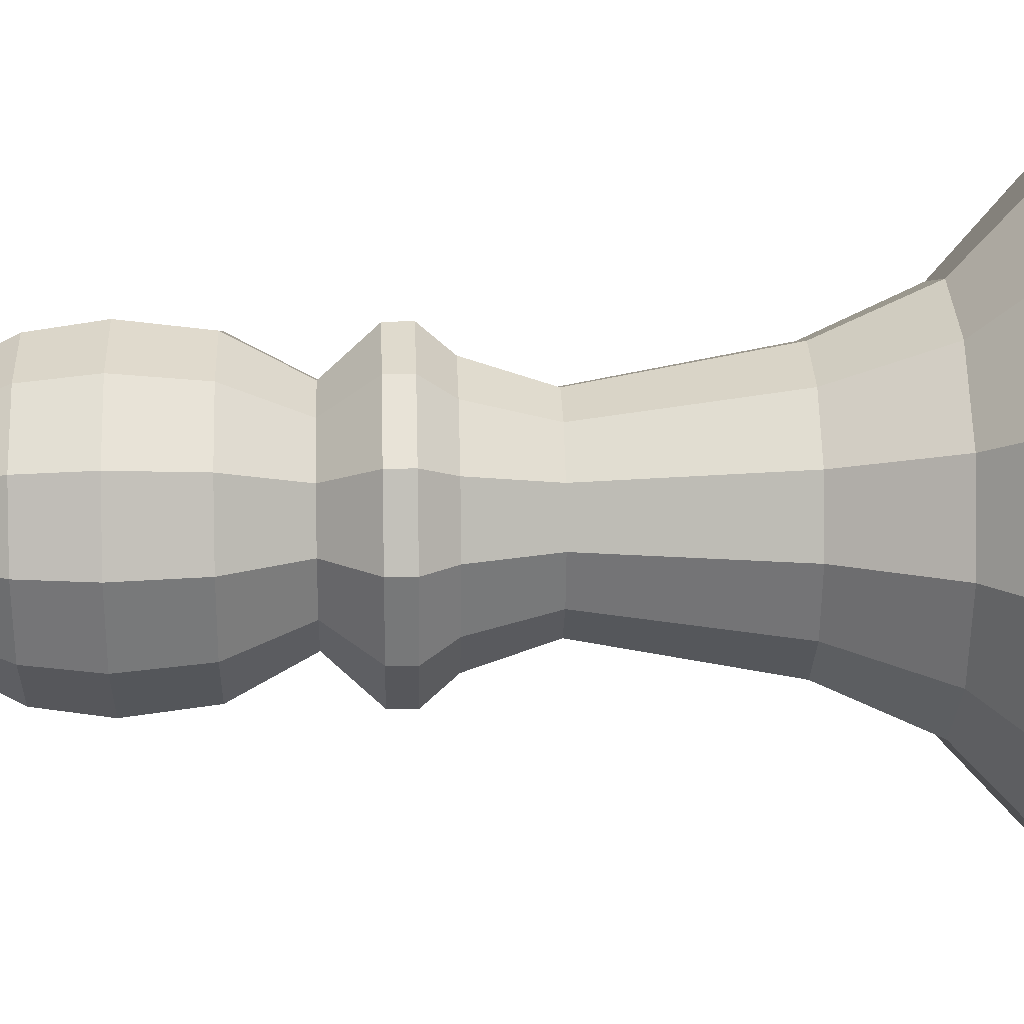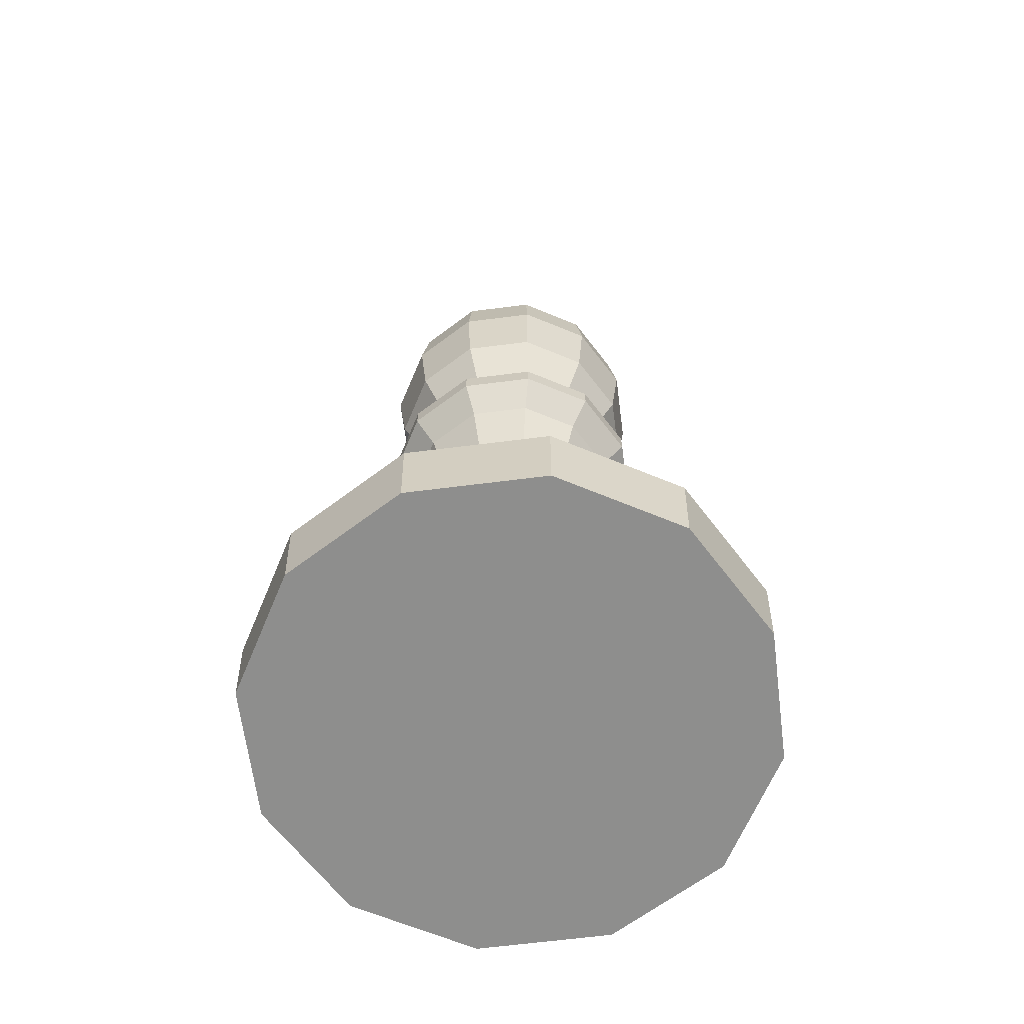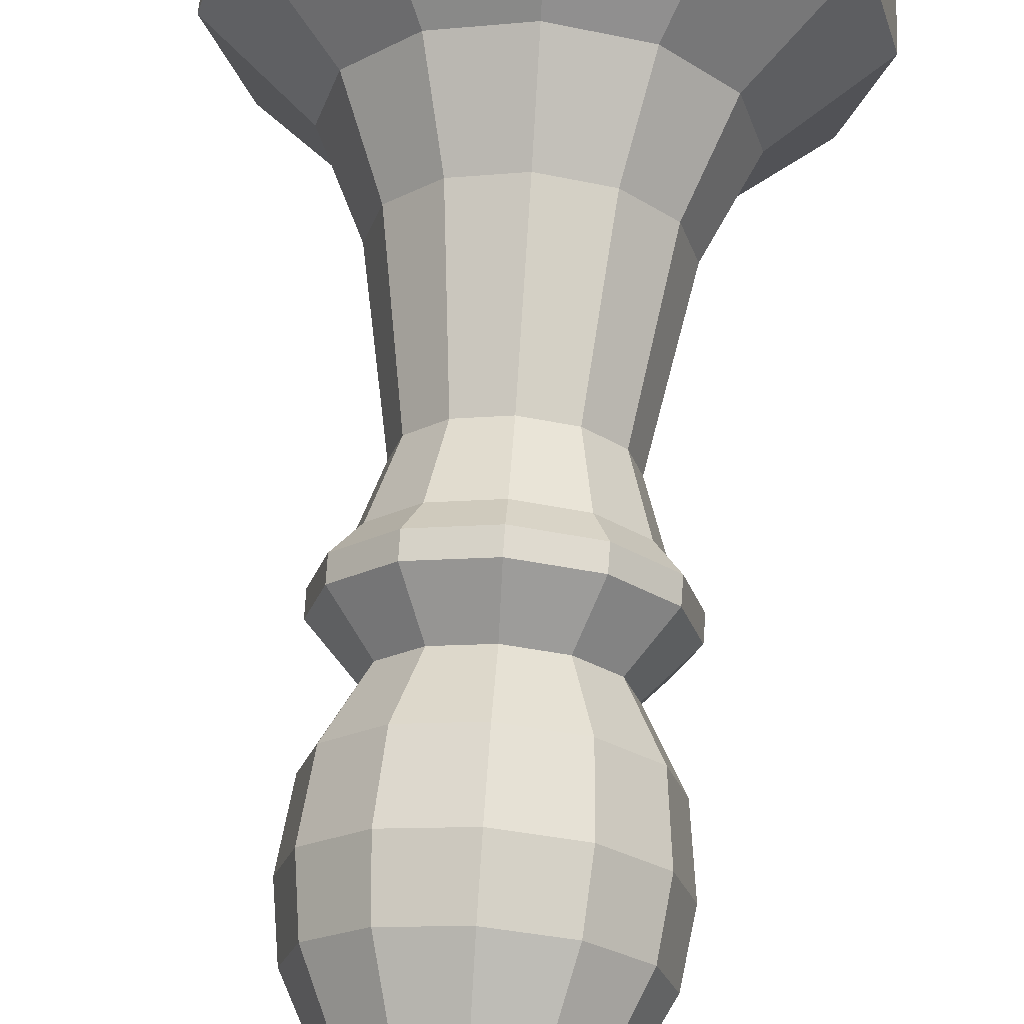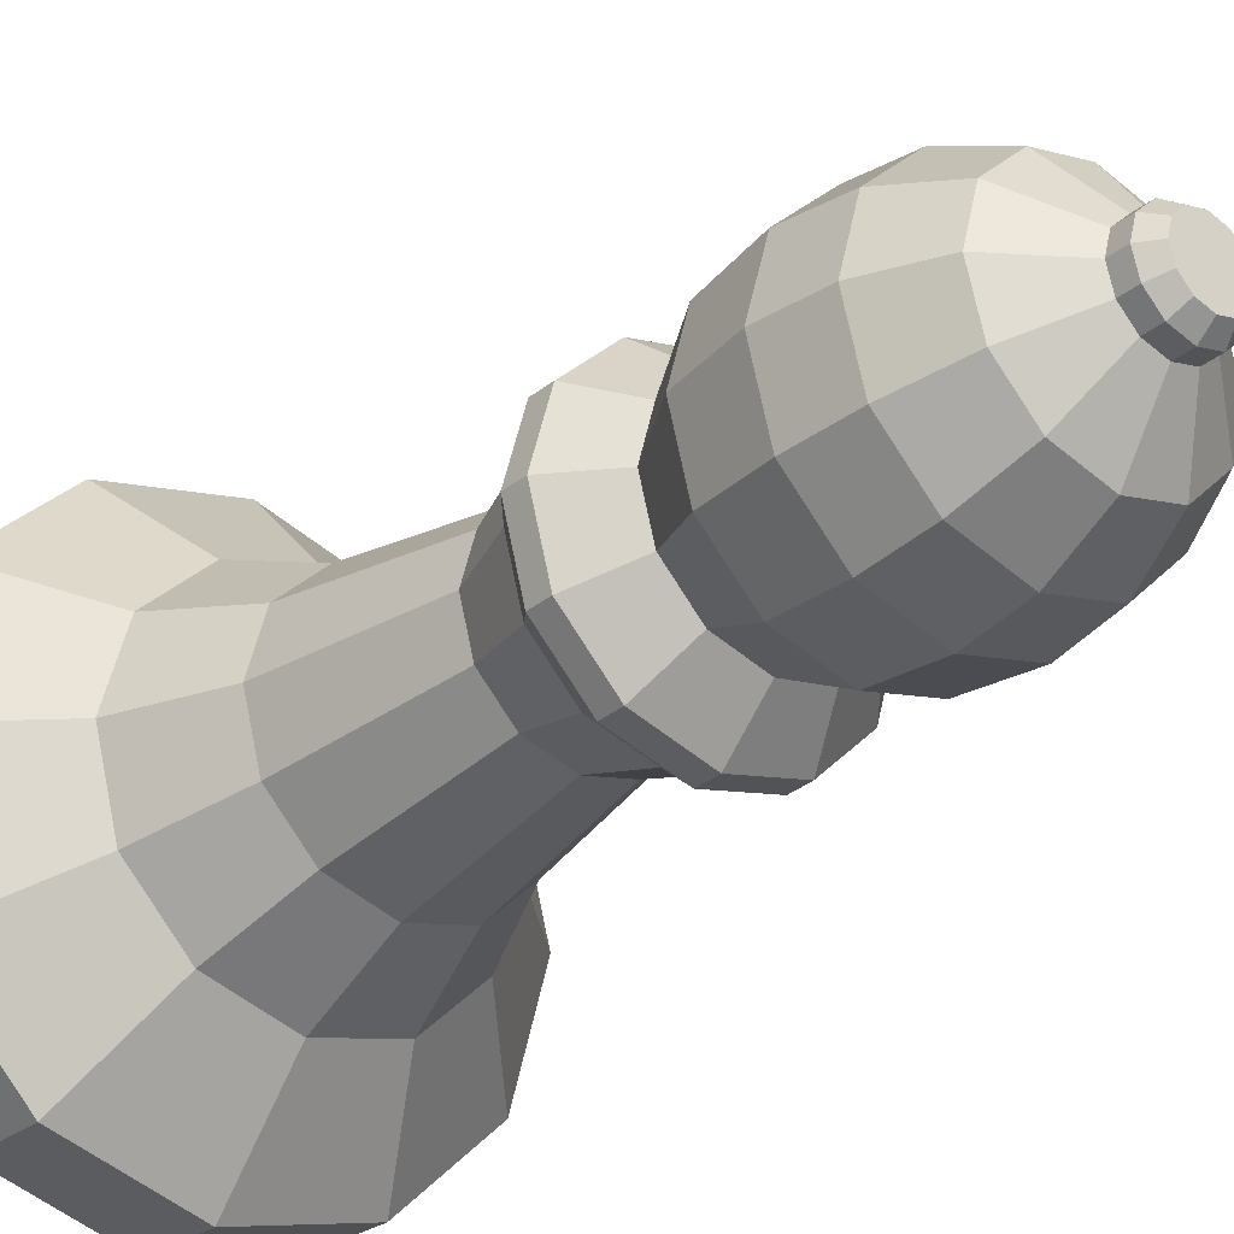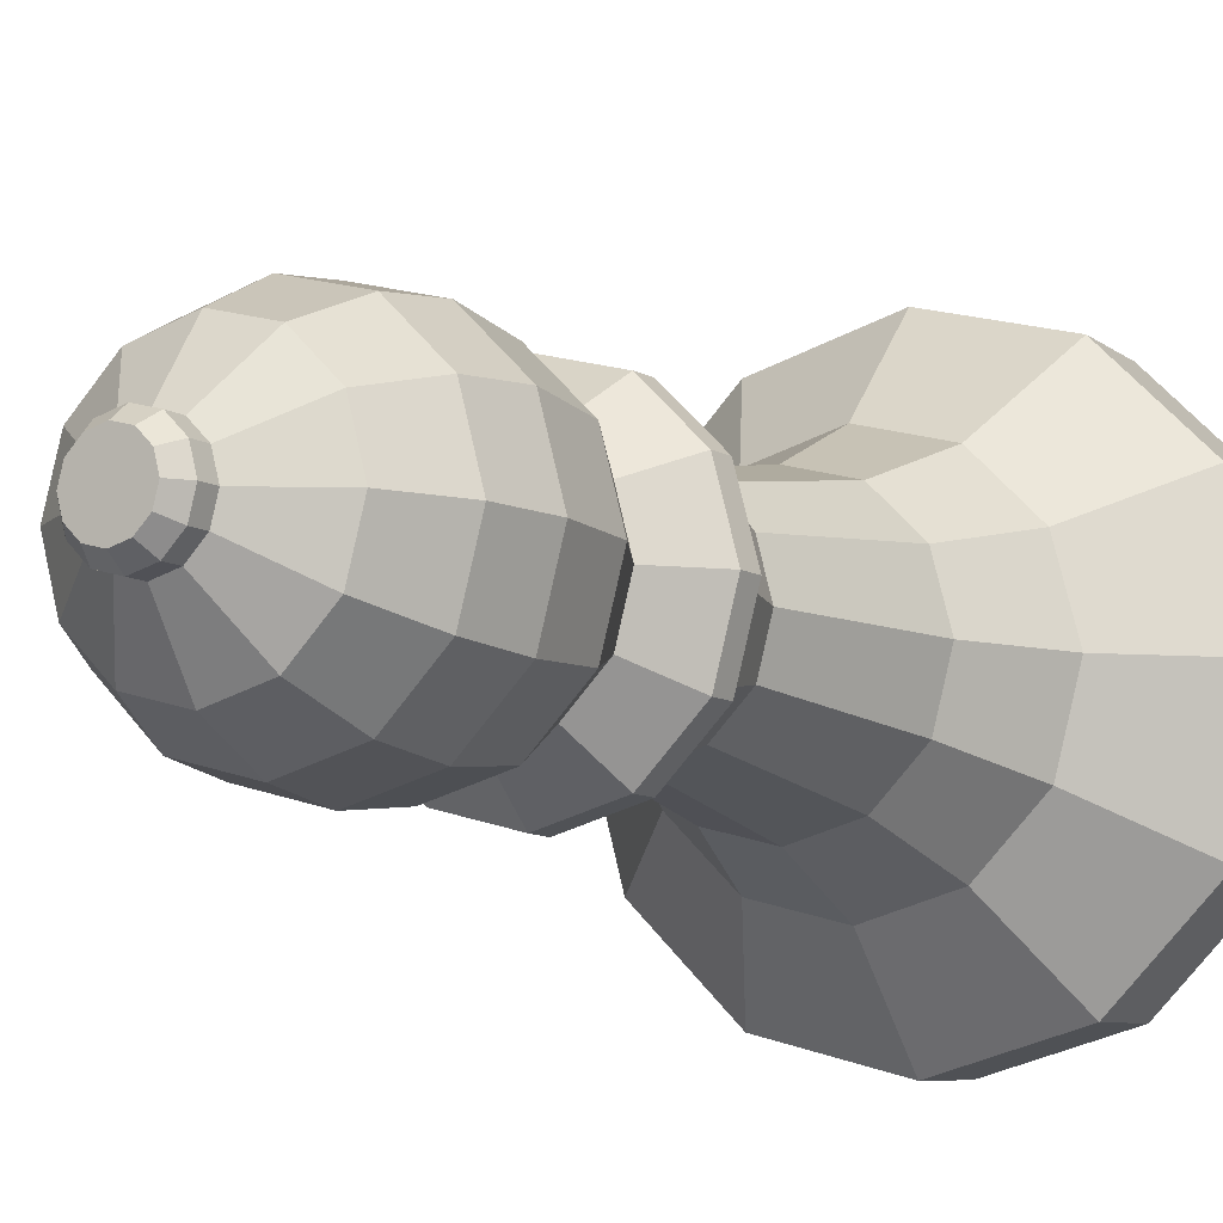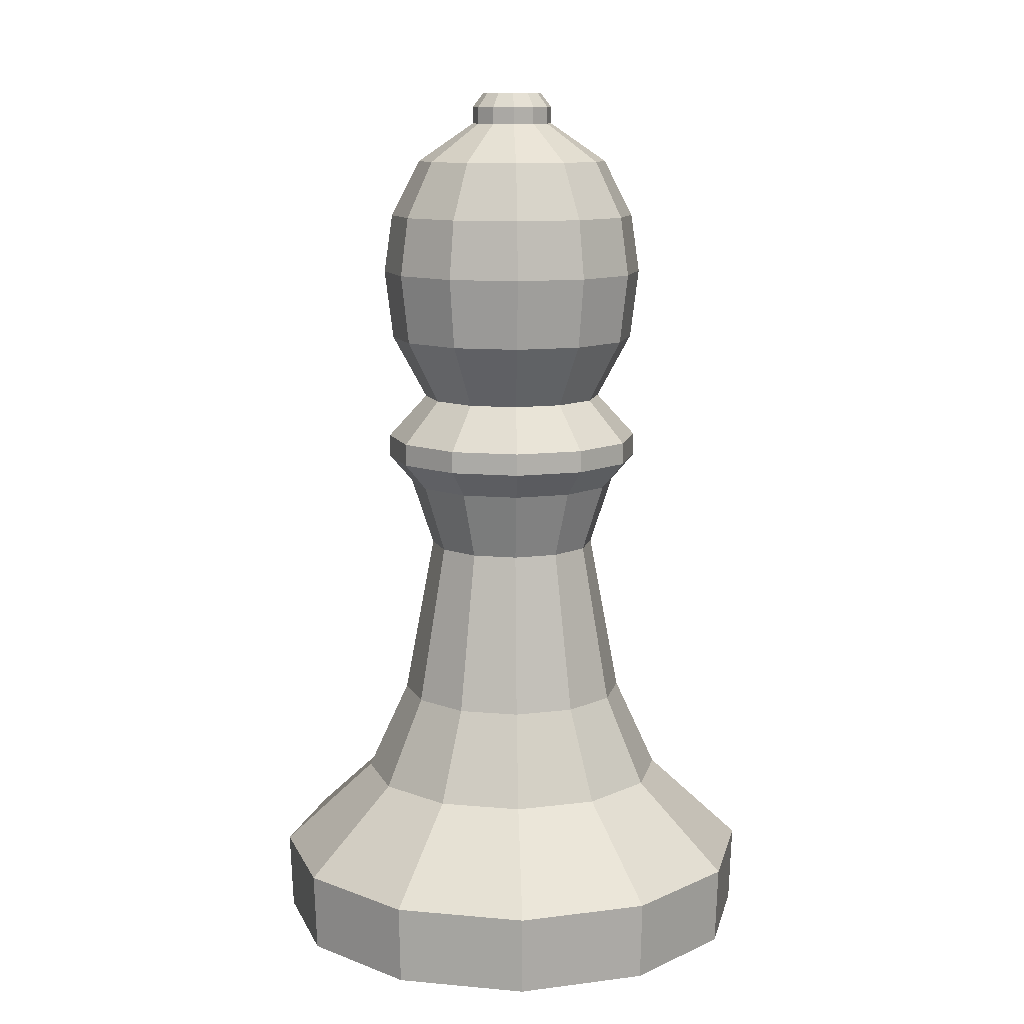
<metadata>
{"format":"obj","ext":"obj","renderer":"f3d","projection":"perspective","resolution":1024,"background":"white","views":[{"elev":17.7,"azim":-92.2,"up":"+Z"},{"elev":-64.8,"azim":112.3,"up":"+Y"},{"elev":67.3,"azim":-176.2,"up":"+Z"},{"elev":-29.6,"azim":140.4,"up":"+Z"},{"elev":-8.9,"azim":-148.5,"up":"+Z"},{"elev":11.2,"azim":-152.4,"up":"+Y"}]}
</metadata>
<code>
v -1.864 0.0005062 1.076
v -1.076 0.0005062 1.864
v -1.526e-05 0.0005062 2.153
v 1.076 0.0005062 1.864
v 1.864 0.0005062 1.076
v 2.153 0.0005062 3.815e-06
v 1.864 0.0005062 -1.076
v 1.076 0.0005062 -1.864
v -1.526e-05 0.0005062 -2.153
v -1.076 0.0005062 -1.864
v -1.864 0.0005062 -1.076
v -2.153 0.0005062 3.815e-06
v -1.887 0.6795 1.089
v -2.179 0.6795 3.815e-06
v -1.887 0.6795 -1.089
v -1.089 0.6795 -1.887
v -1.526e-05 0.6795 -2.179
v 1.089 0.6795 -1.887
v 1.887 0.6795 -1.089
v 2.179 0.6795 3.815e-06
v 1.887 0.6795 1.089
v 1.089 0.6795 1.887
v -1.526e-05 0.6795 2.179
v -1.089 0.6795 1.887
v -1.191 1.42 0.6878
v -1.376 1.42 3.815e-06
v -1.191 1.42 -0.6878
v -0.6878 1.42 -1.191
v -1.526e-05 1.42 -1.376
v 0.6878 1.42 -1.191
v 1.191 1.42 -0.6878
v 1.376 1.42 3.815e-06
v 1.191 1.42 0.6878
v 0.6878 1.42 1.191
v -1.526e-05 1.42 1.376
v -0.6878 1.42 1.191
v -0.6509 3.628 0.3758
v -0.3758 3.628 0.6509
v -1.526e-05 3.628 0.7516
v 0.3758 3.628 0.6509
v 0.6509 3.628 0.3758
v 0.7516 3.628 3.815e-06
v 0.6509 3.628 -0.3758
v 0.3758 3.628 -0.6509
v -1.526e-05 3.628 -0.7516
v -0.3758 3.628 -0.6509
v -0.6509 3.628 -0.3758
v -0.7516 3.628 3.815e-06
v -0.8207 4.225 0.4738
v -0.4738 4.225 0.8207
v -1.526e-05 4.225 0.9476
v 0.4738 4.225 0.8207
v 0.8207 4.225 0.4738
v 0.9476 4.225 3.815e-06
v 0.8207 4.225 -0.4738
v 0.4738 4.225 -0.8207
v -1.526e-05 4.225 -0.9476
v -0.4738 4.225 -0.8207
v -0.8207 4.225 -0.4738
v -0.9476 4.225 3.815e-06
v -0.7003 5.03 0.4043
v -0.4043 5.03 0.7003
v -1.526e-05 5.03 0.8086
v 0.4043 5.03 0.7003
v 0.7003 5.03 0.4043
v 0.8086 5.03 3.815e-06
v 0.7003 5.03 -0.4043
v 0.4043 5.03 -0.7003
v -1.526e-05 5.03 -0.8086
v -0.4043 5.03 -0.7003
v -0.7003 5.03 -0.4043
v -0.8086 5.03 3.815e-06
v -0.742 7.203 0.4284
v -0.4284 7.203 0.742
v -1.526e-05 7.203 0.8568
v 0.4284 7.203 0.742
v 0.742 7.203 0.4284
v 0.8568 7.203 3.815e-06
v 0.742 7.203 -0.4284
v 0.4284 7.203 -0.742
v -1.526e-05 7.203 -0.8568
v -0.4284 7.203 -0.742
v -0.742 7.203 -0.4284
v -0.8568 7.203 3.815e-06
v -0.9604 6.71 0.5545
v -1.109 6.71 3.815e-06
v -0.9604 6.71 -0.5545
v -0.5545 6.71 -0.9604
v -1.526e-05 6.71 -1.109
v 0.5545 6.71 -0.9604
v 0.9604 6.71 -0.5545
v 1.109 6.71 3.815e-06
v 0.9604 6.71 0.5545
v 0.5545 6.71 0.9604
v -1.526e-05 6.71 1.109
v -0.5545 6.71 0.9604
v -0.9604 5.585 0.5545
v -1.109 5.585 3.815e-06
v -0.9604 5.585 -0.5545
v -0.5545 5.585 -0.9604
v -1.526e-05 5.585 -1.109
v 0.5545 5.585 -0.9604
v 0.9604 5.585 -0.5545
v 1.109 5.585 3.815e-06
v 0.9604 5.585 0.5545
v 0.5545 5.585 0.9604
v -1.526e-05 5.585 1.109
v -0.5545 5.585 0.9604
v -1.025 6.194 0.5918
v -1.184 6.194 3.815e-06
v -1.025 6.194 -0.5918
v -0.5918 6.194 -1.025
v -1.526e-05 6.194 -1.184
v 0.5918 6.194 -1.025
v 1.025 6.194 -0.5918
v 1.184 6.194 3.815e-06
v 1.025 6.194 0.5918
v 0.5918 6.194 1.025
v -1.526e-05 6.194 1.184
v -0.5918 6.194 1.025
v -0.3132 7.542 0.1808
v -0.1808 7.542 0.3132
v -1.526e-05 7.542 0.3616
v 0.1808 7.542 0.3132
v 0.3132 7.542 0.1808
v 0.3616 7.542 3.815e-06
v 0.3132 7.542 -0.1808
v 0.1808 7.542 -0.3132
v -1.526e-05 7.542 -0.3616
v -0.1808 7.542 -0.3132
v -0.3132 7.542 -0.1808
v -0.3616 7.542 3.815e-06
v -0.3132 7.689 0.1808
v -0.2301 7.812 0.1329
v -0.1329 7.812 0.2301
v -0.1808 7.689 0.3132
v -0.3132 7.689 -0.1808
v -0.2301 7.812 -0.1329
v -0.2657 7.812 3.815e-06
v -0.3616 7.689 3.815e-06
v -1.526e-05 7.812 0.2657
v -1.526e-05 7.689 0.3616
v -0.1808 7.689 -0.3132
v -0.1329 7.812 -0.2301
v 0.1329 7.812 0.2301
v 0.1808 7.689 0.3132
v -1.526e-05 7.689 -0.3616
v -1.526e-05 7.812 -0.2657
v 0.2301 7.812 0.1329
v 0.3132 7.689 0.1808
v 0.1808 7.689 -0.3132
v 0.1329 7.812 -0.2301
v 0.3616 7.689 3.815e-06
v 0.2657 7.812 3.815e-06
v 0.2301 7.812 -0.1329
v 0.3132 7.689 -0.1808
v -0.8793 2.207 0.5077
v -1.015 2.207 3.815e-06
v -0.8793 2.207 -0.5077
v -0.5077 2.207 -0.8793
v -1.526e-05 2.207 -1.015
v 0.5077 2.207 -0.8793
v 0.8793 2.207 -0.5077
v 1.015 2.207 3.815e-06
v 0.8793 2.207 0.5077
v 0.5077 2.207 0.8793
v -1.526e-05 2.207 1.015
v -0.5077 2.207 0.8793
v -0.9992 4.463 0.5769
v -0.9969 4.655 0.5756
v -0.5769 4.463 0.9992
v -0.5756 4.655 0.9969
v -1.526e-05 4.463 1.154
v -1.526e-05 4.655 1.151
v 0.5769 4.463 0.9992
v 0.5755 4.655 0.9969
v 0.9992 4.463 0.5769
v 0.9969 4.655 0.5756
v 1.154 4.463 3.815e-06
v 1.151 4.655 3.815e-06
v 0.9992 4.463 -0.5769
v 0.9969 4.655 -0.5756
v 0.5769 4.463 -0.9992
v 0.5755 4.655 -0.9969
v -1.526e-05 4.463 -1.154
v -1.526e-05 4.655 -1.151
v -0.5769 4.463 -0.9992
v -0.5756 4.655 -0.9969
v -0.9992 4.463 -0.5769
v -0.9969 4.655 -0.5756
v -1.154 4.463 3.815e-06
v -1.151 4.655 3.815e-06
g pCylinder80
f 1 2 24 13
f 2 3 23 24
f 3 4 22 23
f 4 5 21 22
f 5 6 20 21
f 6 7 19 20
f 7 8 18 19
f 8 9 17 18
f 9 10 16 17
f 10 11 15 16
f 11 12 14 15
f 12 1 13 14
f 14 13 25 26
f 15 14 26 27
f 16 15 27 28
f 17 16 28 29
f 18 17 29 30
f 19 18 30 31
f 20 19 31 32
f 21 20 32 33
f 22 21 33 34
f 23 22 34 35
f 24 23 35 36
f 25 13 24 36
f 36 168 157 25
f 35 167 168 36
f 34 166 167 35
f 33 165 166 34
f 32 164 165 33
f 31 163 164 32
f 30 162 163 31
f 29 161 162 30
f 28 160 161 29
f 27 159 160 28
f 26 158 159 27
f 25 157 158 26
f 37 38 50 49
f 38 39 51 50
f 39 40 52 51
f 40 41 53 52
f 41 42 54 53
f 42 43 55 54
f 43 44 56 55
f 44 45 57 56
f 45 46 58 57
f 46 47 59 58
f 47 48 60 59
f 48 37 49 60
f 61 62 108 97
f 62 63 107 108
f 63 64 106 107
f 64 65 105 106
f 65 66 104 105
f 66 67 103 104
f 67 68 102 103
f 68 69 101 102
f 69 70 100 101
f 70 71 99 100
f 71 72 98 99
f 72 61 97 98
f 86 85 73 84
f 87 86 84 83
f 88 87 83 82
f 89 88 82 81
f 90 89 81 80
f 91 90 80 79
f 92 91 79 78
f 93 92 78 77
f 94 93 77 76
f 95 94 76 75
f 96 95 75 74
f 85 96 74 73
f 98 97 109 110
f 99 98 110 111
f 100 99 111 112
f 101 100 112 113
f 102 101 113 114
f 103 102 114 115
f 104 103 115 116
f 105 104 116 117
f 106 105 117 118
f 107 106 118 119
f 108 107 119 120
f 97 108 120 109
f 110 109 85 86
f 111 110 86 87
f 112 111 87 88
f 113 112 88 89
f 114 113 89 90
f 115 114 90 91
f 116 115 91 92
f 117 116 92 93
f 118 117 93 94
f 119 118 94 95
f 120 119 95 96
f 109 120 96 85
f 73 74 122 121
f 74 75 123 122
f 75 76 124 123
f 76 77 125 124
f 77 78 126 125
f 78 79 127 126
f 79 80 128 127
f 80 81 129 128
f 81 82 130 129
f 82 83 131 130
f 83 84 132 131
f 84 73 121 132
f 2 1 12 11
f 3 2 11 10
f 4 3 10 9
f 5 4 9 8
f 6 5 8 7
f 133 134 139 140
f 134 133 136 135
f 135 136 142 141
f 137 138 144 143
f 138 137 140 139
f 141 142 146 145
f 143 144 148 147
f 145 146 150 149
f 147 148 152 151
f 149 150 153 154
f 151 152 155 156
f 154 153 156 155
f 134 135 138 139
f 135 141 144 138
f 141 145 148 144
f 145 149 152 148
f 154 155 152 149
f 121 122 136 133
f 131 132 140 137
f 132 121 133 140
f 122 123 142 136
f 130 131 137 143
f 123 124 146 142
f 129 130 143 147
f 124 125 150 146
f 128 129 147 151
f 126 127 156 153
f 127 128 151 156
f 125 126 153 150
f 158 157 37 48
f 159 158 48 47
f 160 159 47 46
f 161 160 46 45
f 162 161 45 44
f 163 162 44 43
f 164 163 43 42
f 165 164 42 41
f 166 165 41 40
f 167 166 40 39
f 168 167 39 38
f 157 168 38 37
f 169 170 192 191
f 170 169 171 172
f 172 171 173 174
f 174 173 175 176
f 176 175 177 178
f 178 177 179 180
f 180 179 181 182
f 182 181 183 184
f 184 183 185 186
f 186 185 187 188
f 188 187 189 190
f 190 189 191 192
f 49 50 171 169
f 50 51 173 171
f 51 52 175 173
f 52 53 177 175
f 53 54 179 177
f 54 55 181 179
f 55 56 183 181
f 56 57 185 183
f 57 58 187 185
f 58 59 189 187
f 59 60 191 189
f 60 49 169 191
f 170 172 62 61
f 172 174 63 62
f 174 176 64 63
f 176 178 65 64
f 178 180 66 65
f 180 182 67 66
f 182 184 68 67
f 184 186 69 68
f 186 188 70 69
f 188 190 71 70
f 190 192 72 71
f 192 170 61 72

</code>
